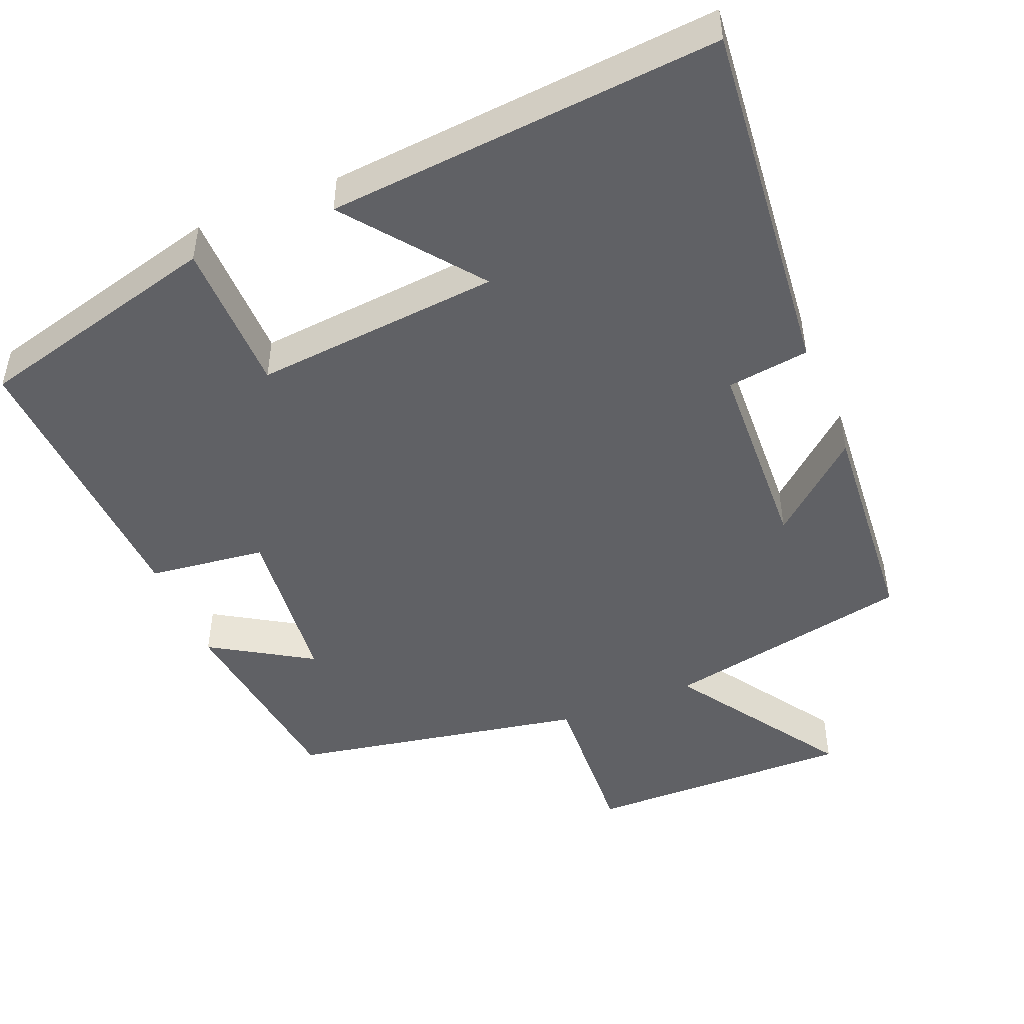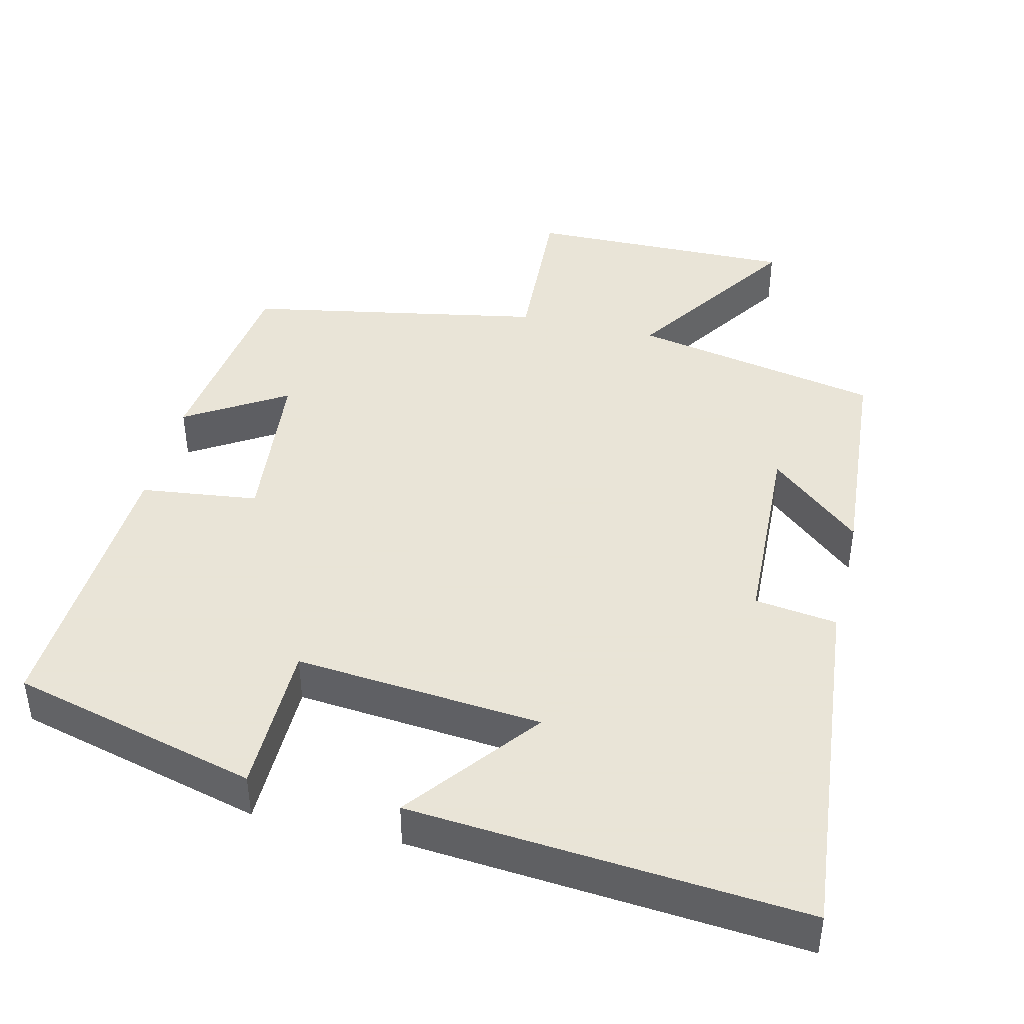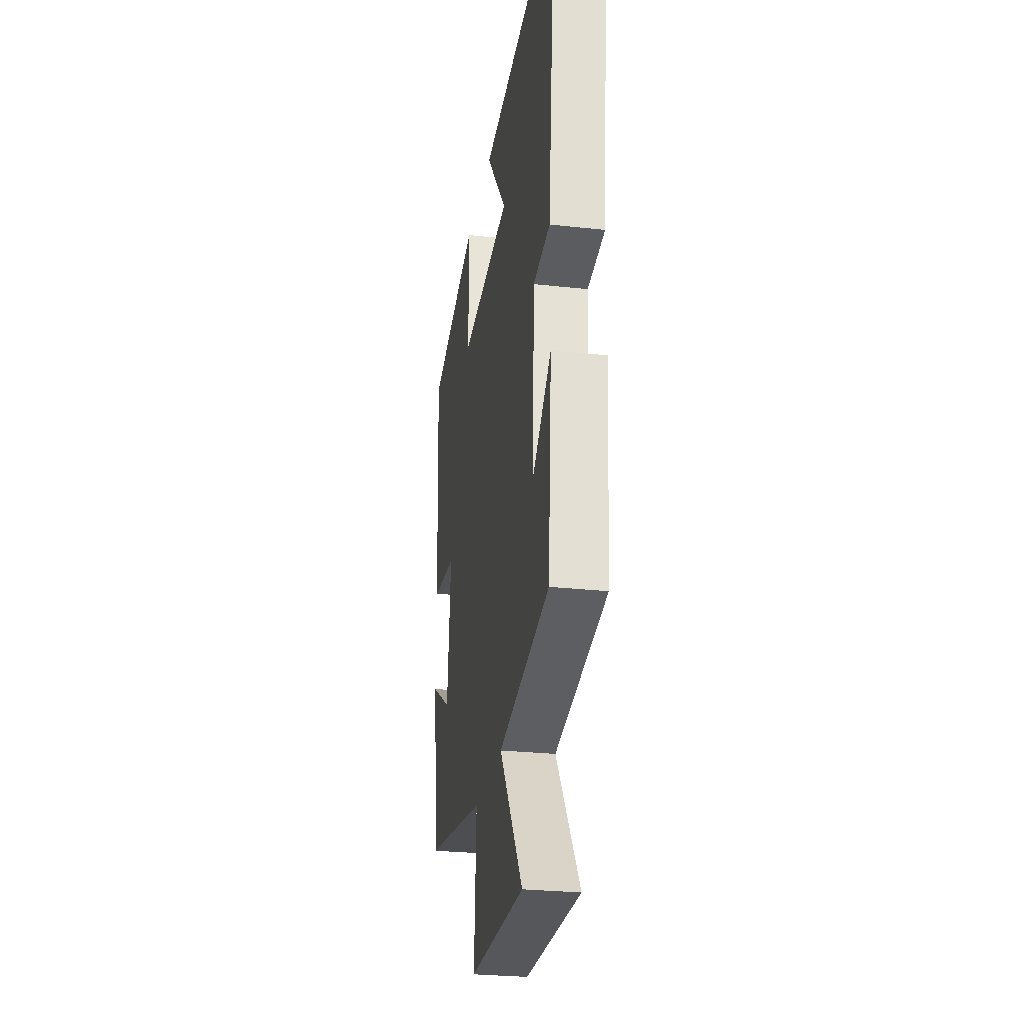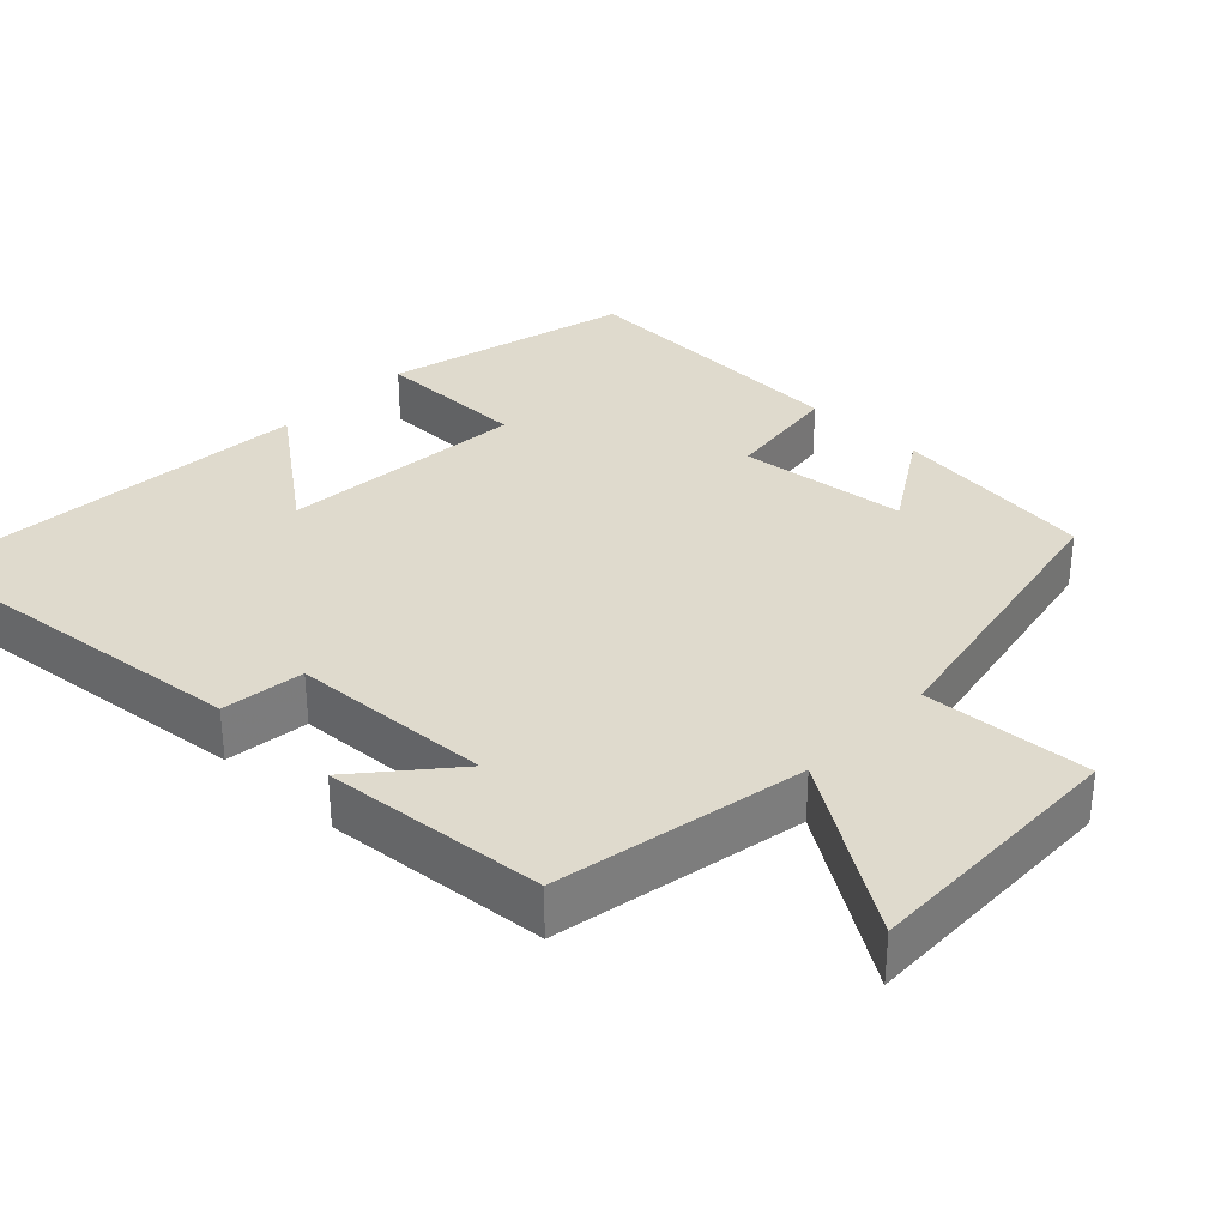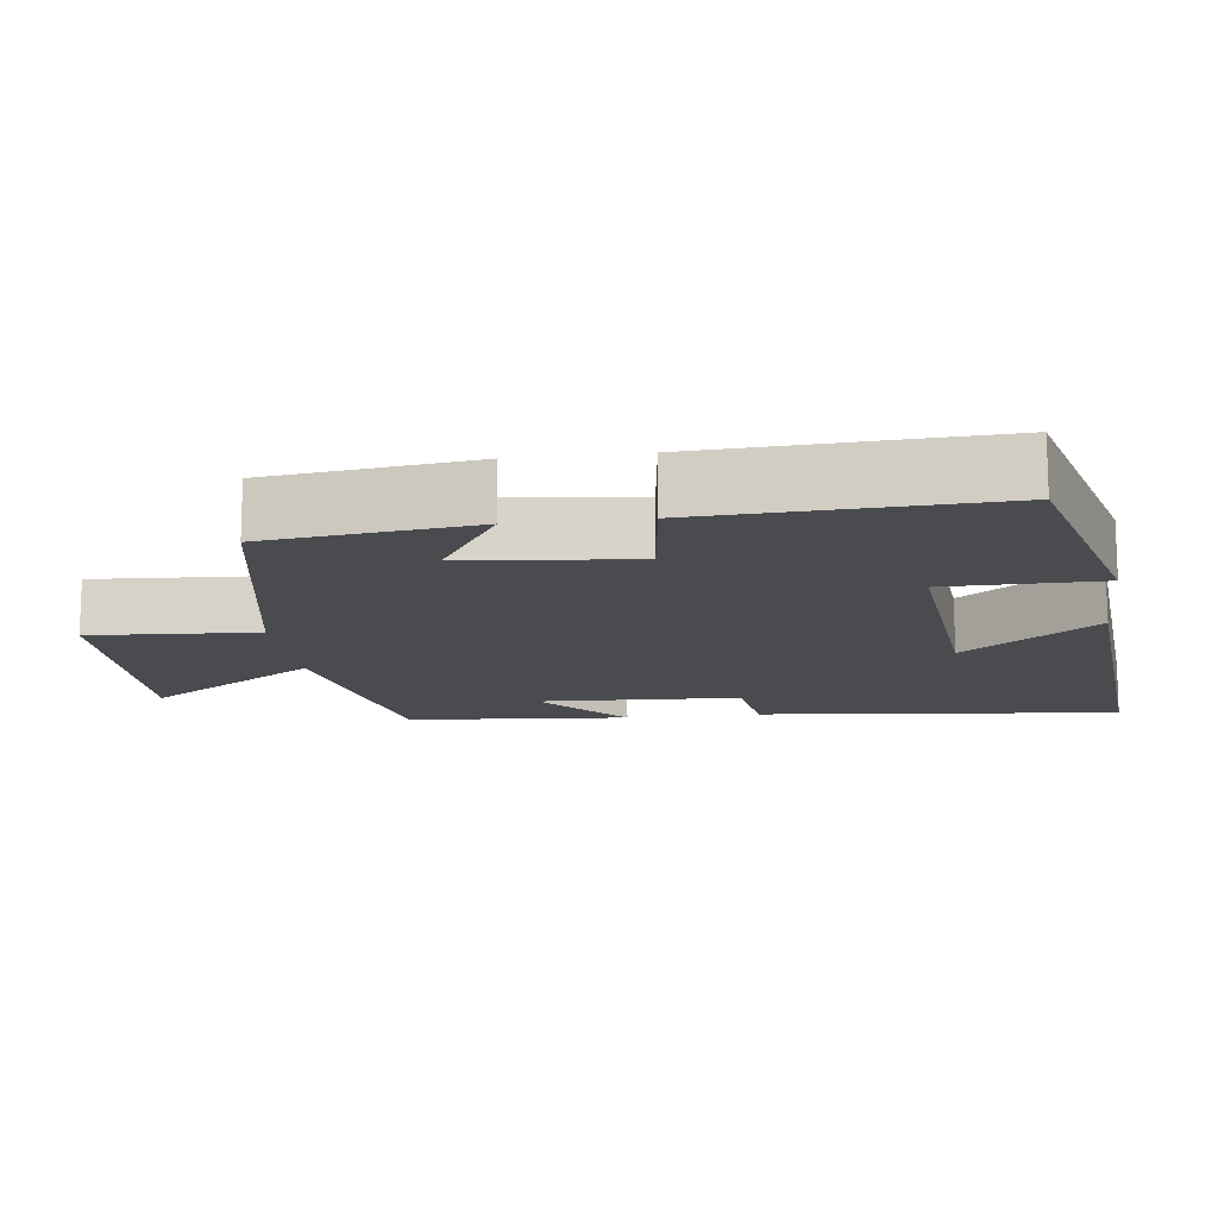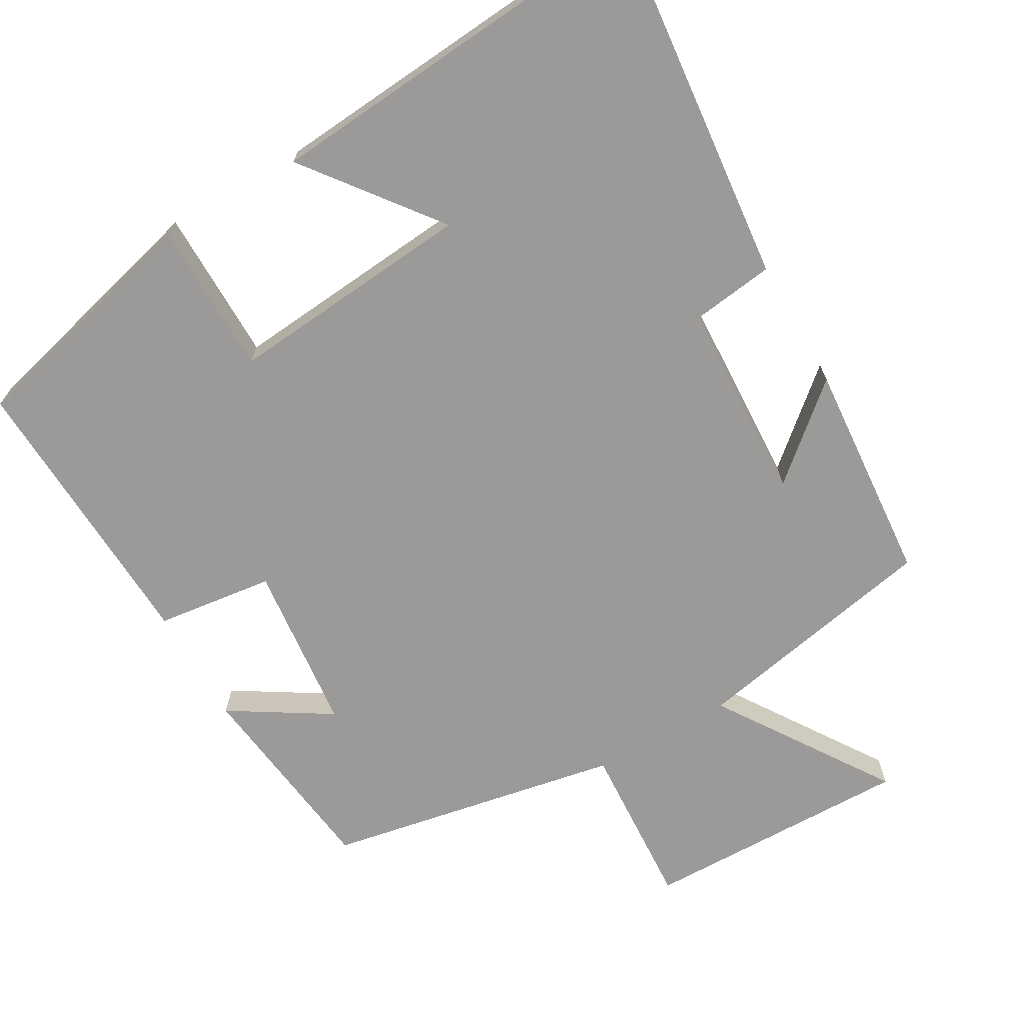
<metadata>
{"format":"obj","ext":"obj","renderer":"f3d","projection":"perspective","resolution":1024,"background":"white","views":[{"elev":-47.6,"azim":22.4,"up":"+Y"},{"elev":42.8,"azim":13.6,"up":"+Y"},{"elev":-27.7,"azim":80.4,"up":"+Z"},{"elev":32.7,"azim":133.4,"up":"+Y"},{"elev":-13.9,"azim":-82.8,"up":"+Y"},{"elev":-69.5,"azim":29.8,"up":"+Y"}]}
</metadata>
<code>
v -0.52 0.07 0.413
v -0.184 0.07 0.5
v -0.182 0.07 0.291
v 0.154 0.07 0.321
v 0.016 0.07 0.5
v 0.55 0.07 0.544
v 0.5 0.07 0.052
v 0.388 0.07 0.037
v 0.376 0.07 -0.237
v 0.5 0.07 -0.13
v 0.476 0.07 -0.433
v 0.137 0.07 -0.5
v 0.292 0.07 -0.733
v -0.074 0.07 -0.727
v -0.061 0.07 -0.5
v -0.464 0.07 -0.424
v -0.5 0.07 -0.145
v -0.364 0.07 -0.229
v -0.34 0.07 0.001
v -0.5 0.07 0.021
v -0.52 0 0.413
v -0.184 0 0.5
v -0.182 0 0.291
v 0.154 0 0.321
v 0.016 0 0.5
v 0.55 0 0.544
v 0.5 0 0.052
v 0.388 0 0.037
v 0.376 0 -0.237
v 0.5 0 -0.13
v 0.476 0 -0.433
v 0.137 0 -0.5
v 0.292 0 -0.733
v -0.074 0 -0.727
v -0.061 0 -0.5
v -0.464 0 -0.424
v -0.5 0 -0.145
v -0.364 0 -0.229
v -0.34 0 0.001
v -0.5 0 0.021
f 1 2 3
f 20 1 3
f 19 20 3
f 18 19 3 4
f 15 16 17 18
f 15 18 4
f 12 13 14 15
f 12 15 4
f 9 10 11 12
f 8 9 12 4
f 6 7 8
f 5 6 8
f 4 5 8
f 23 22 21
f 23 21 40
f 23 40 39
f 24 23 39 38
f 38 37 36 35
f 24 38 35
f 35 34 33 32
f 24 35 32
f 32 31 30 29
f 24 32 29 28
f 28 27 26
f 28 26 25
f 28 25 24
f 1 21 22 2
f 2 22 23 3
f 3 23 24 4
f 4 24 25 5
f 5 25 26 6
f 6 26 27 7
f 7 27 28 8
f 8 28 29 9
f 9 29 30 10
f 10 30 31 11
f 11 31 32 12
f 12 32 33 13
f 13 33 34 14
f 14 34 35 15
f 15 35 36 16
f 16 36 37 17
f 17 37 38 18
f 18 38 39 19
f 19 39 40 20
f 20 40 21 1

</code>
